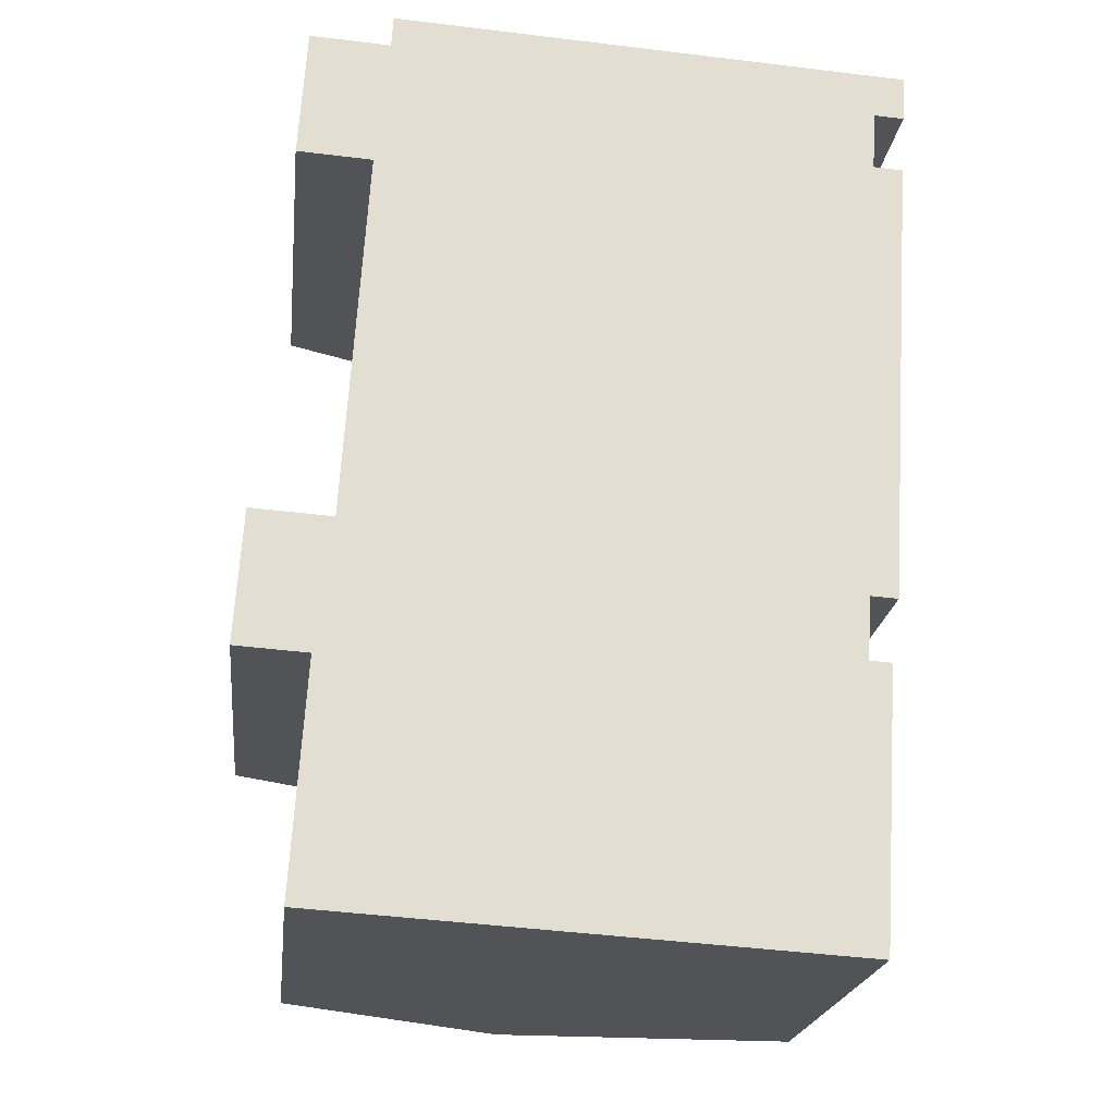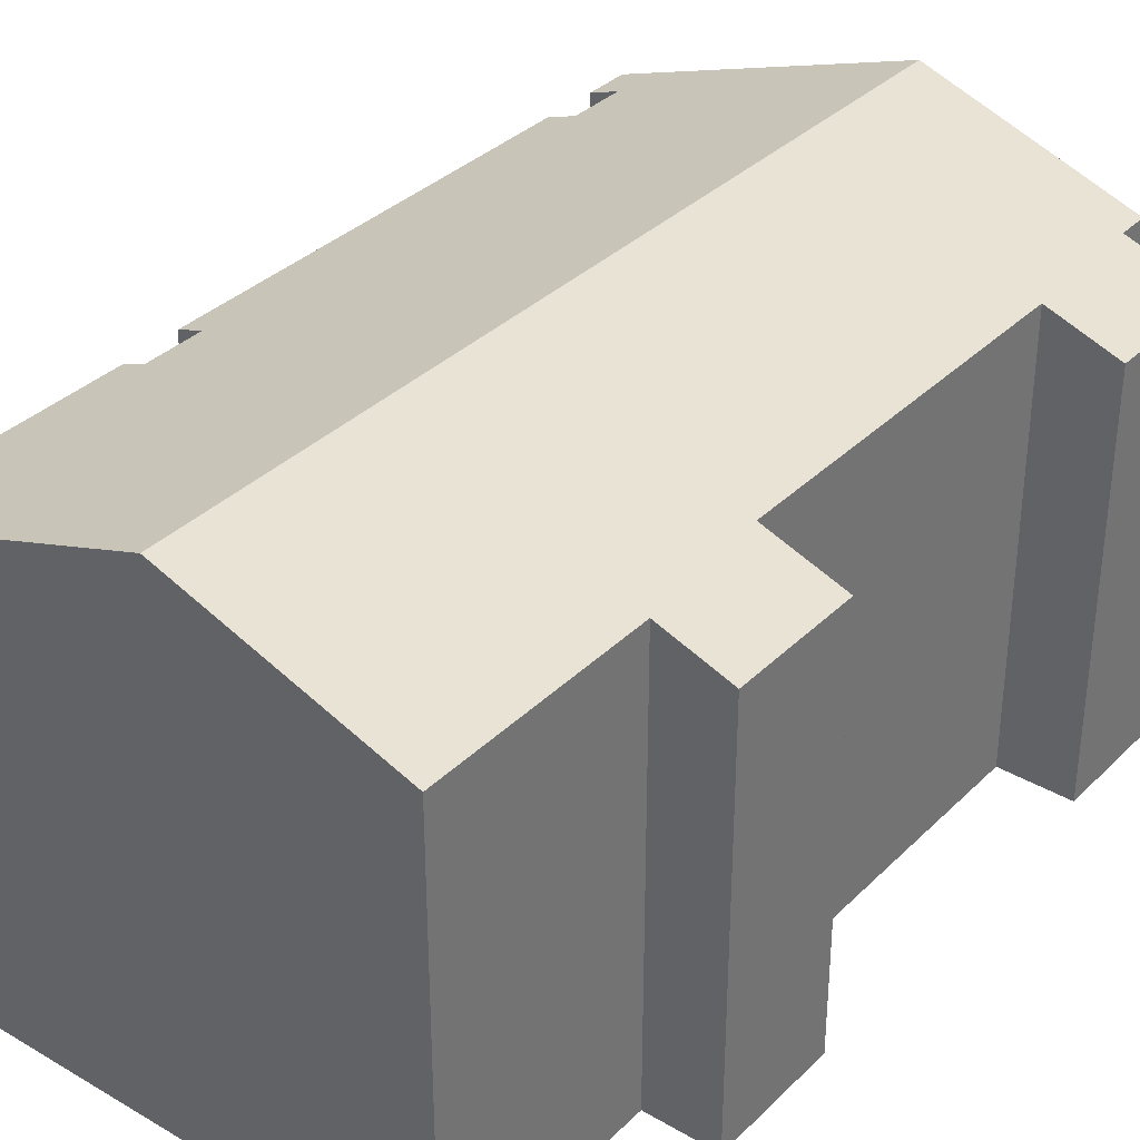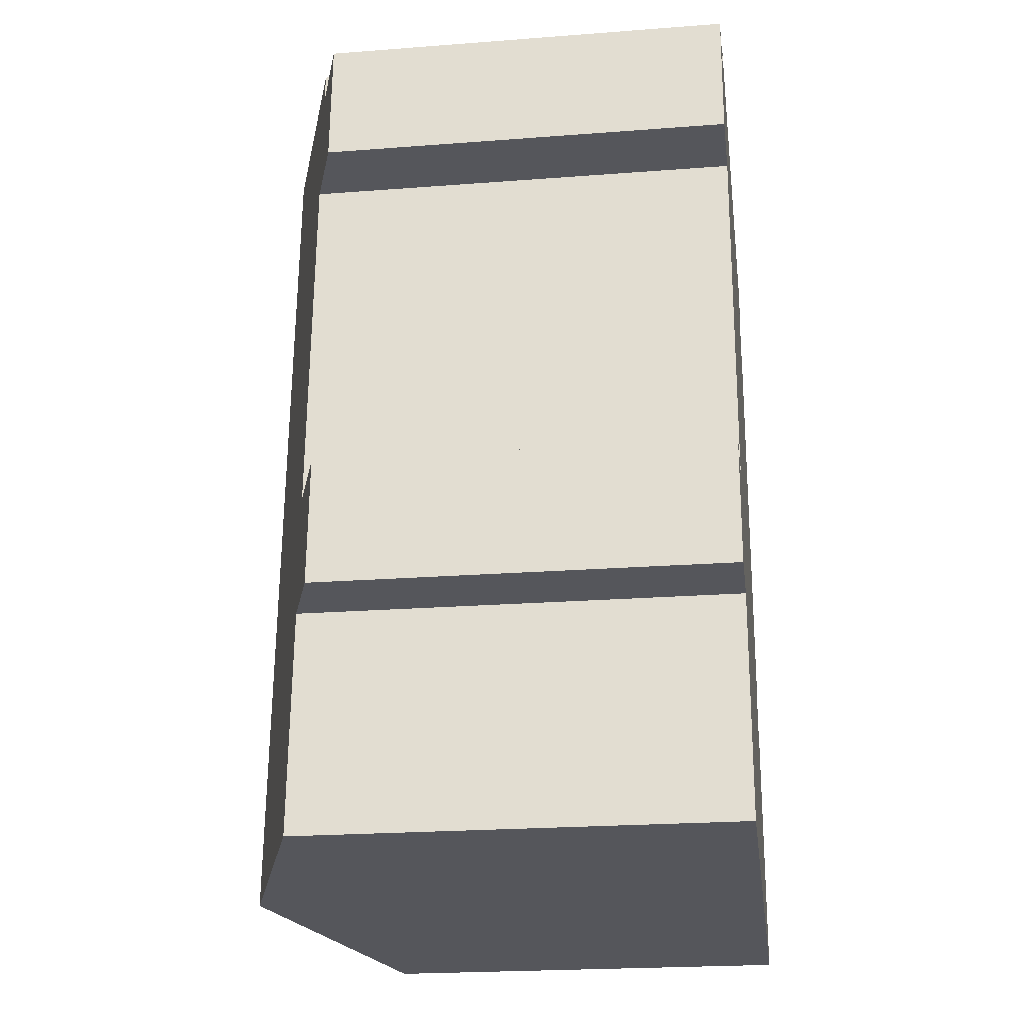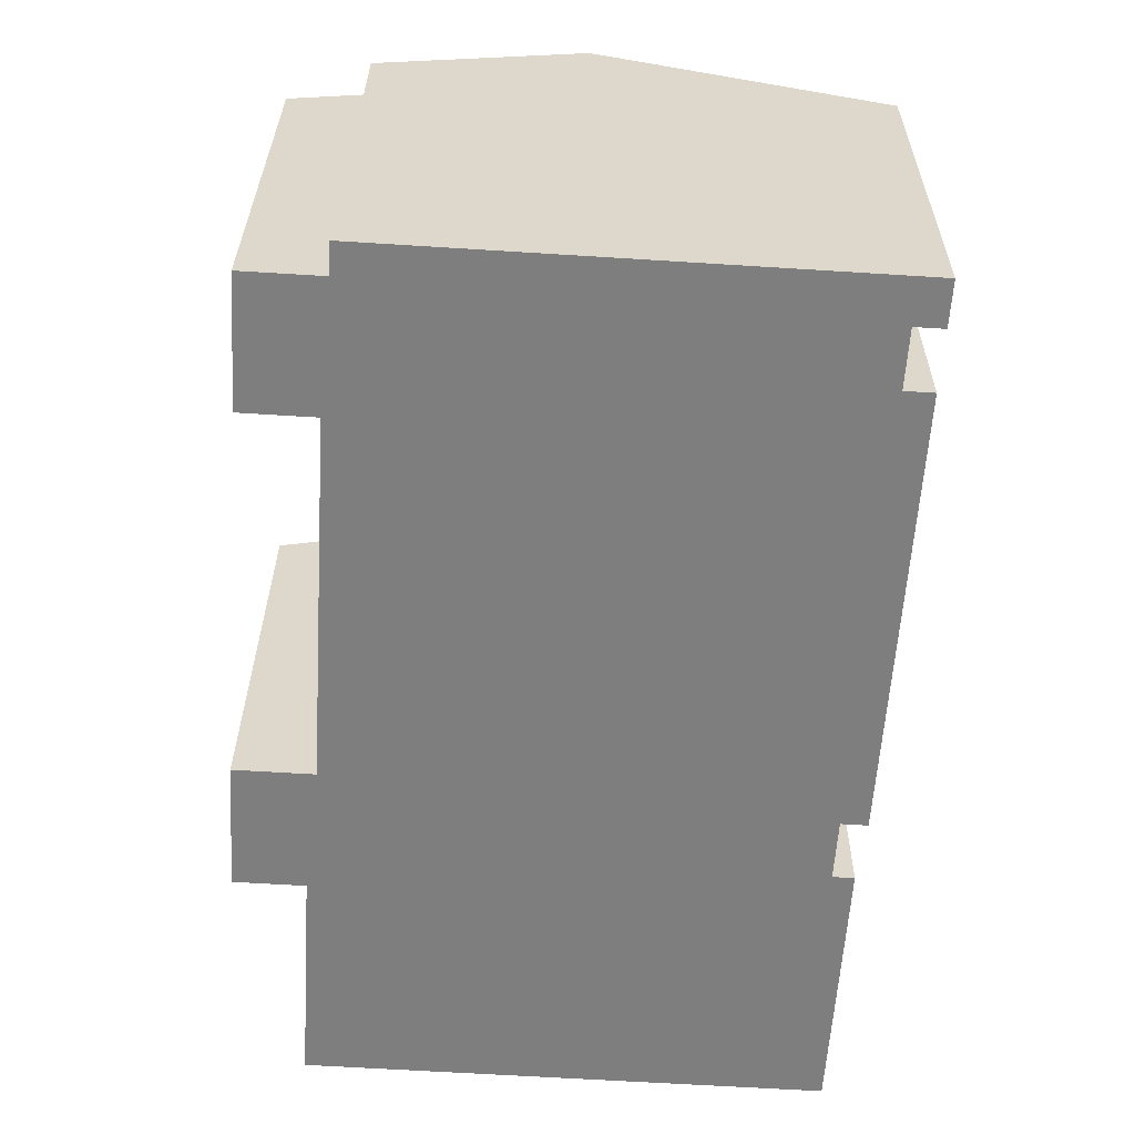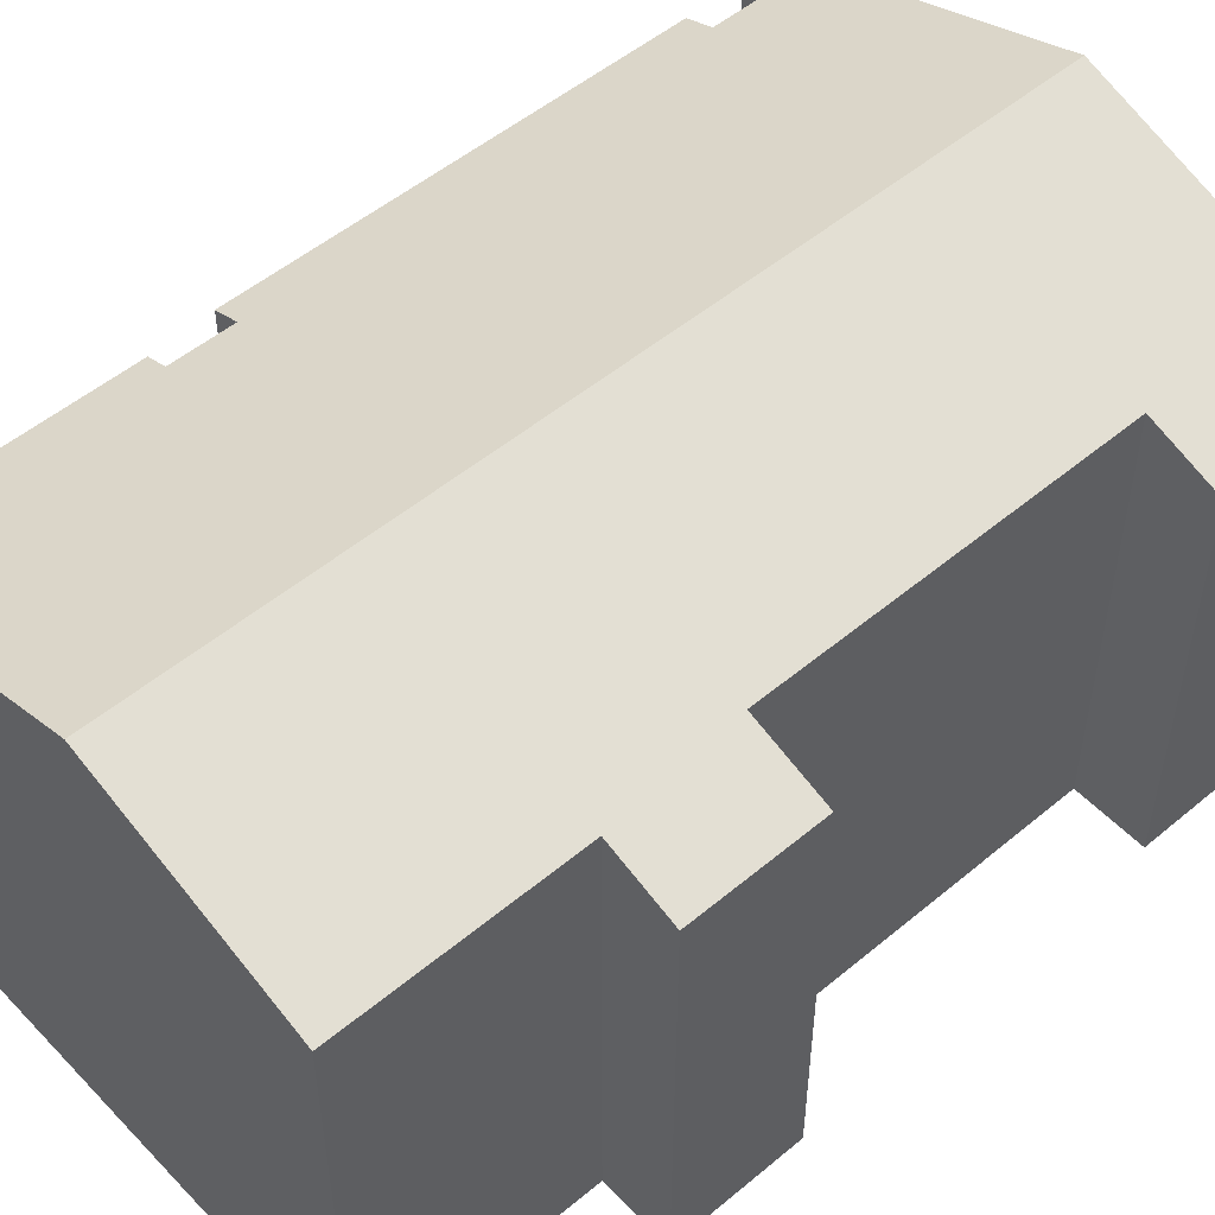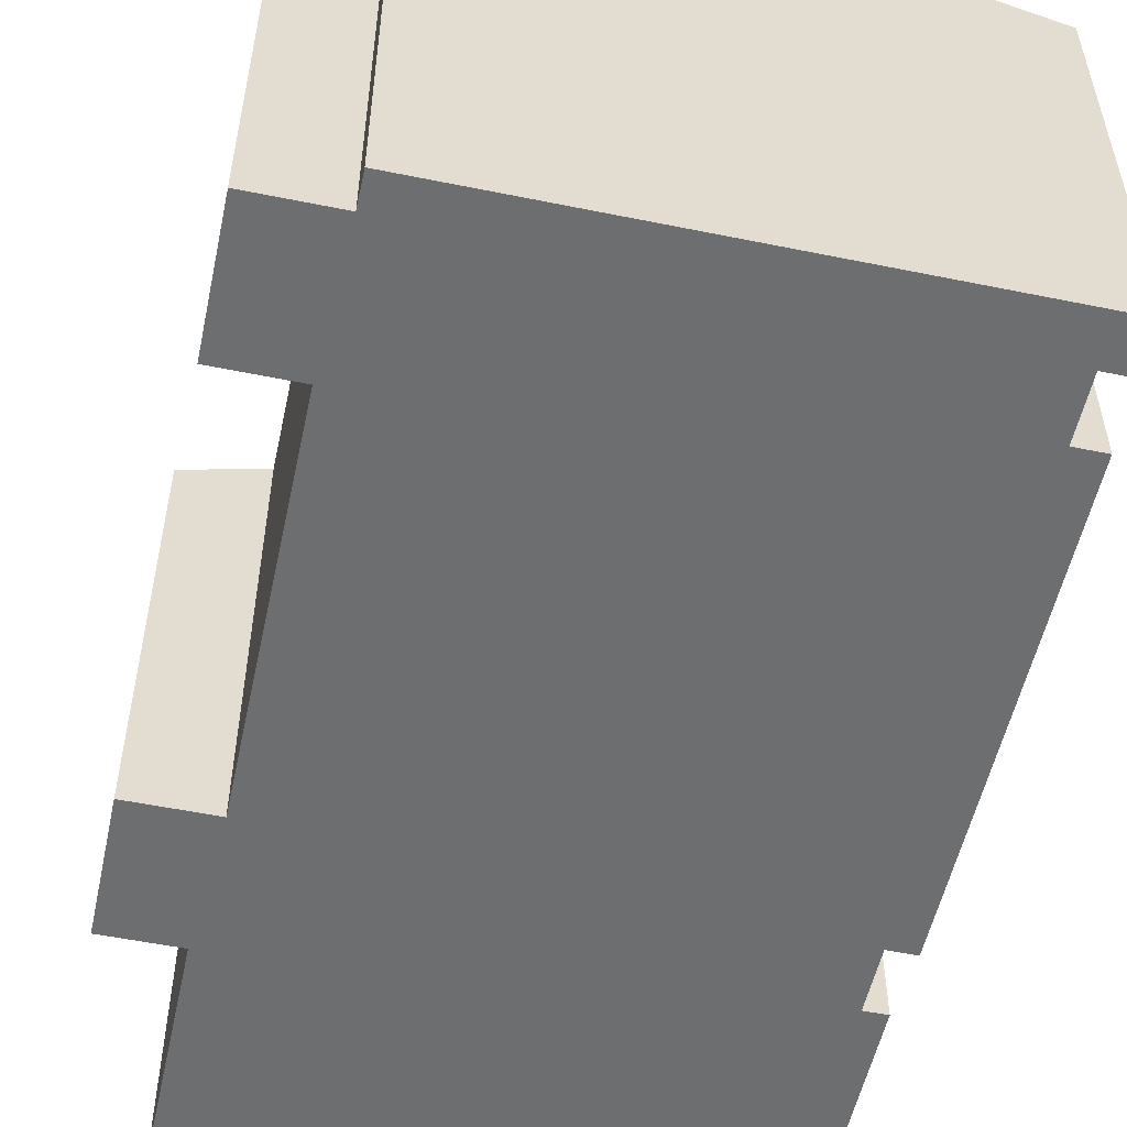
<metadata>
{"format":"obj","ext":"obj","renderer":"f3d","projection":"perspective","resolution":1024,"background":"white","views":[{"elev":-21.3,"azim":-6.7,"up":"+Z"},{"elev":34.8,"azim":-138.4,"up":"+Y"},{"elev":-22.7,"azim":-82.5,"up":"+Z"},{"elev":30.5,"azim":0.3,"up":"+Z"},{"elev":52.0,"azim":-128.4,"up":"+Y"},{"elev":-54.3,"azim":-8.6,"up":"+Y"}]}
</metadata>
<code>
v  0.184 9.301 2.926
v  1.596 9.845 -0.1
v  0 9.301 5.695e-16
v  1.969 9.91 2.814
v  1.011 9.344 14.12
v  2.489 9.91 11.1
v  0.829 9.344 11.21
v  2.791 9.95 14
v  6.356 11.58 -5.488
v  1.278 9.845 -5.17
v  7.604 11.58 14.41
v  2.835 9.95 14.71
v  14.05 9.301 10.33
v  13.48 9.523 11.69
v  14.13 9.301 11.65
v  12.95 9.34 -5.401
v  12.81 9.506 0.185
v  13.29 9.34 0.154
v  14.22 9.299 12.97
v  14.29 9.298 13.99
v  13.56 9.523 13.01
v  13.74 9.301 5.438
v  13.57 9.301 2.665
v  12.89 9.506 1.583
v  13.5 9.301 1.545
v  10.31 10.23 -5.736
v  12.91 9.34 -5.9
v  1.278 3.166e-16 -5.17
v  1.596 6.123e-18 -0.1
v  0 0 0
v  0.184 -1.792e-16 2.926
v  1.969 -1.723e-16 2.814
v  2.489 -6.797e-16 11.1
v  0.829 -6.861e-16 11.21
v  1.011 -8.643e-16 14.12
v  2.791 -8.575e-16 14
v  2.835 -9.007e-16 14.71
v  13.56 -7.968e-16 13.01
v  14.22 -7.942e-16 12.97
v  12.89 -9.693e-17 1.583
v  13.5 -9.46e-17 1.545
v  12.91 3.613e-16 -5.9
v  10.31 3.512e-16 -5.736
v  6.356 3.36e-16 -5.488
v  14.29 -8.566e-16 13.99
v  7.604 -8.824e-16 14.41
v  13.48 -7.159e-16 11.69
v  14.13 -7.134e-16 11.65
v  12.81 -1.133e-17 0.185
v  13.29 -9.43e-18 0.154
v  14.05 -6.327e-16 10.33
v  13.74 -3.33e-16 5.438
v  13.57 -1.632e-16 2.665
v  12.95 3.307e-16 -5.401
g defaultobject
f 1 2 3
f 2 1 4
f 5 6 7
f 6 5 8
f 2 9 10
f 9 2 4
f 9 4 6
f 9 6 11
f 11 6 8
f 11 8 12
f 13 14 15
f 16 17 18
f 19 11 20
f 11 19 21
f 11 21 9
f 9 21 14
f 9 14 13
f 9 13 22
f 9 22 23
f 9 23 24
f 24 23 25
f 9 24 17
f 9 17 16
f 9 16 26
f 26 16 27
f 28 2 10
f 2 28 29
f 30 1 3
f 1 30 31
f 32 6 4
f 6 32 33
f 34 5 7
f 5 34 35
f 36 12 8
f 12 36 37
f 29 3 2
f 3 29 30
f 33 7 6
f 7 33 34
f 19 38 21
f 38 19 39
f 25 40 24
f 40 25 41
f 42 26 27
f 26 42 9
f 9 42 10
f 10 42 28
f 28 42 43
f 28 43 44
f 1 32 4
f 32 1 31
f 5 36 8
f 36 5 35
f 37 11 12
f 11 37 20
f 20 37 45
f 45 37 46
f 47 15 14
f 15 47 48
f 49 18 17
f 18 49 50
f 20 39 19
f 39 20 45
f 38 14 21
f 14 38 47
f 48 13 15
f 13 48 22
f 22 48 23
f 23 48 25
f 25 48 41
f 41 48 51
f 41 51 52
f 41 52 53
f 40 17 24
f 17 40 49
f 50 16 18
f 16 50 27
f 27 50 42
f 42 50 54
f 44 29 28
f 29 44 43
f 29 43 42
f 29 42 54
f 29 54 50
f 29 50 49
f 29 31 30
f 31 29 49
f 31 49 40
f 31 40 32
f 32 40 41
f 32 41 33
f 33 41 53
f 33 53 52
f 33 52 51
f 48 47 51
f 33 35 34
f 35 33 51
f 35 51 47
f 35 47 38
f 35 38 36
f 36 38 37
f 37 38 39
f 37 39 45
f 37 45 46

</code>
